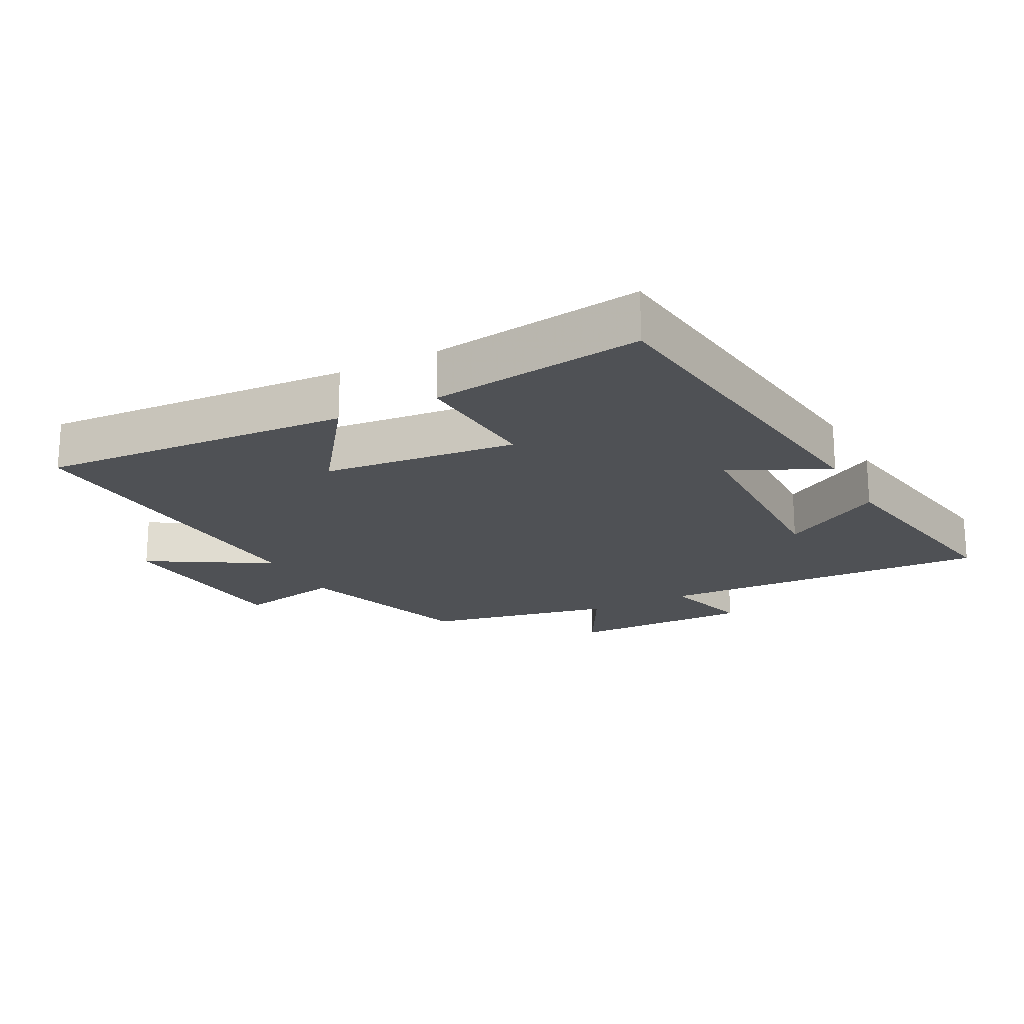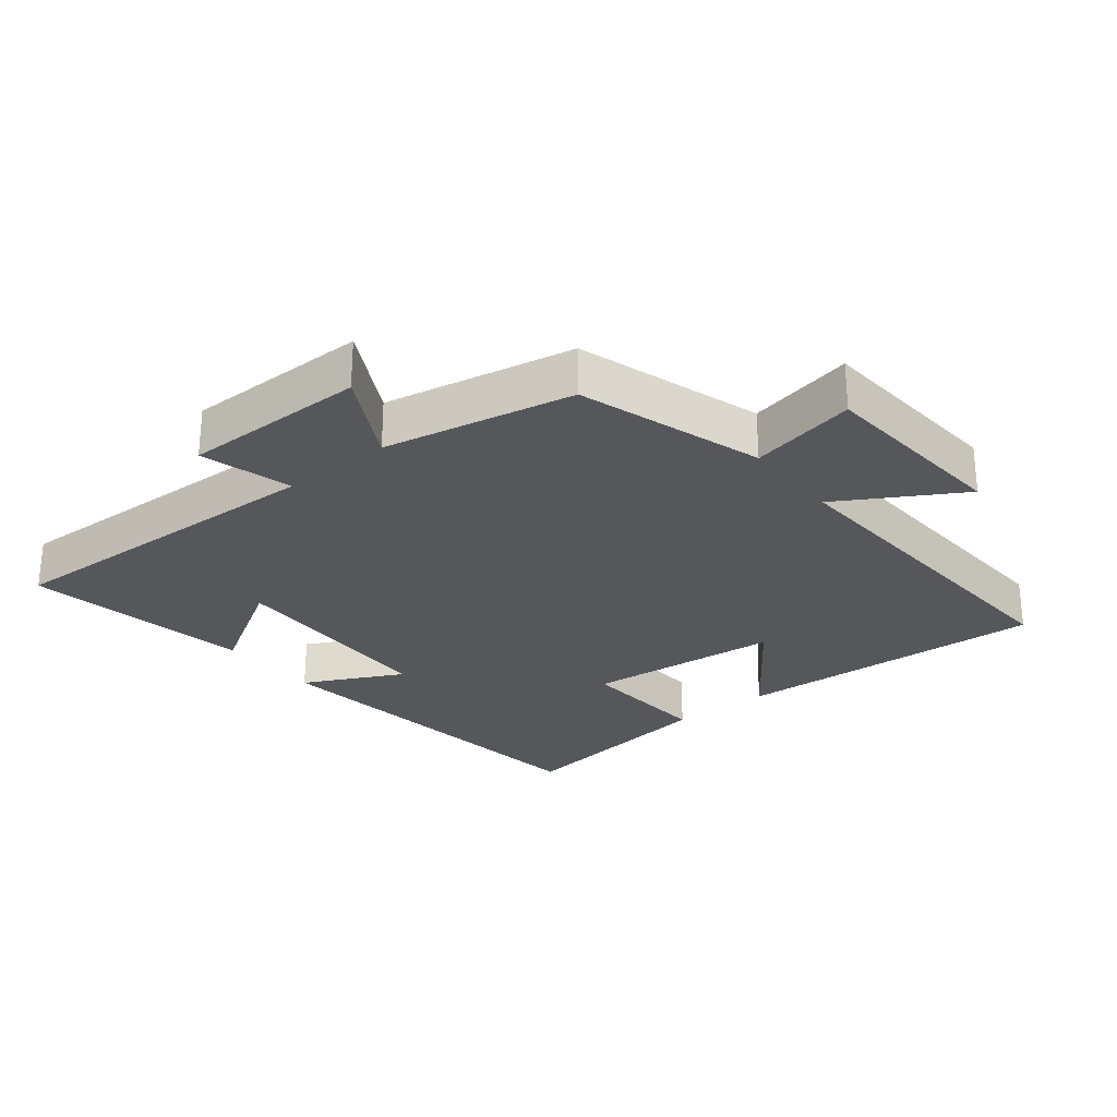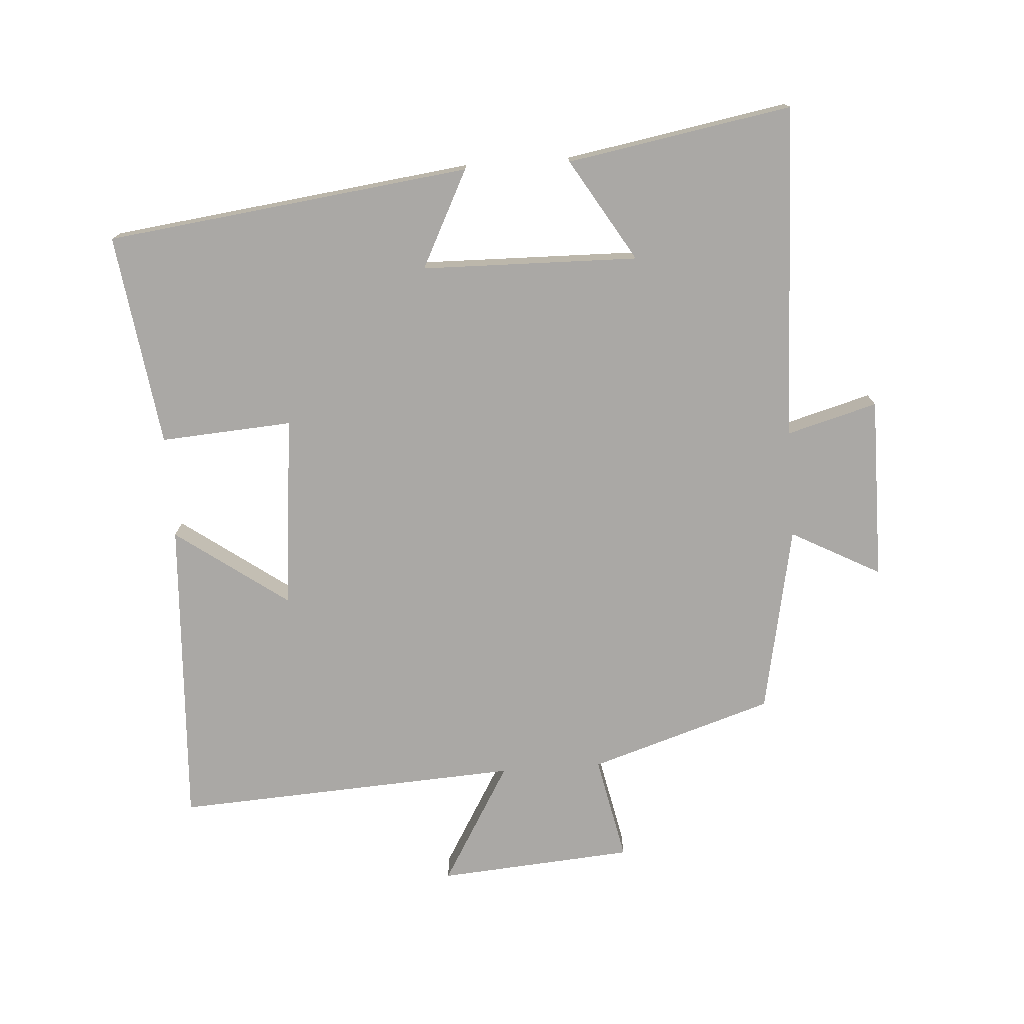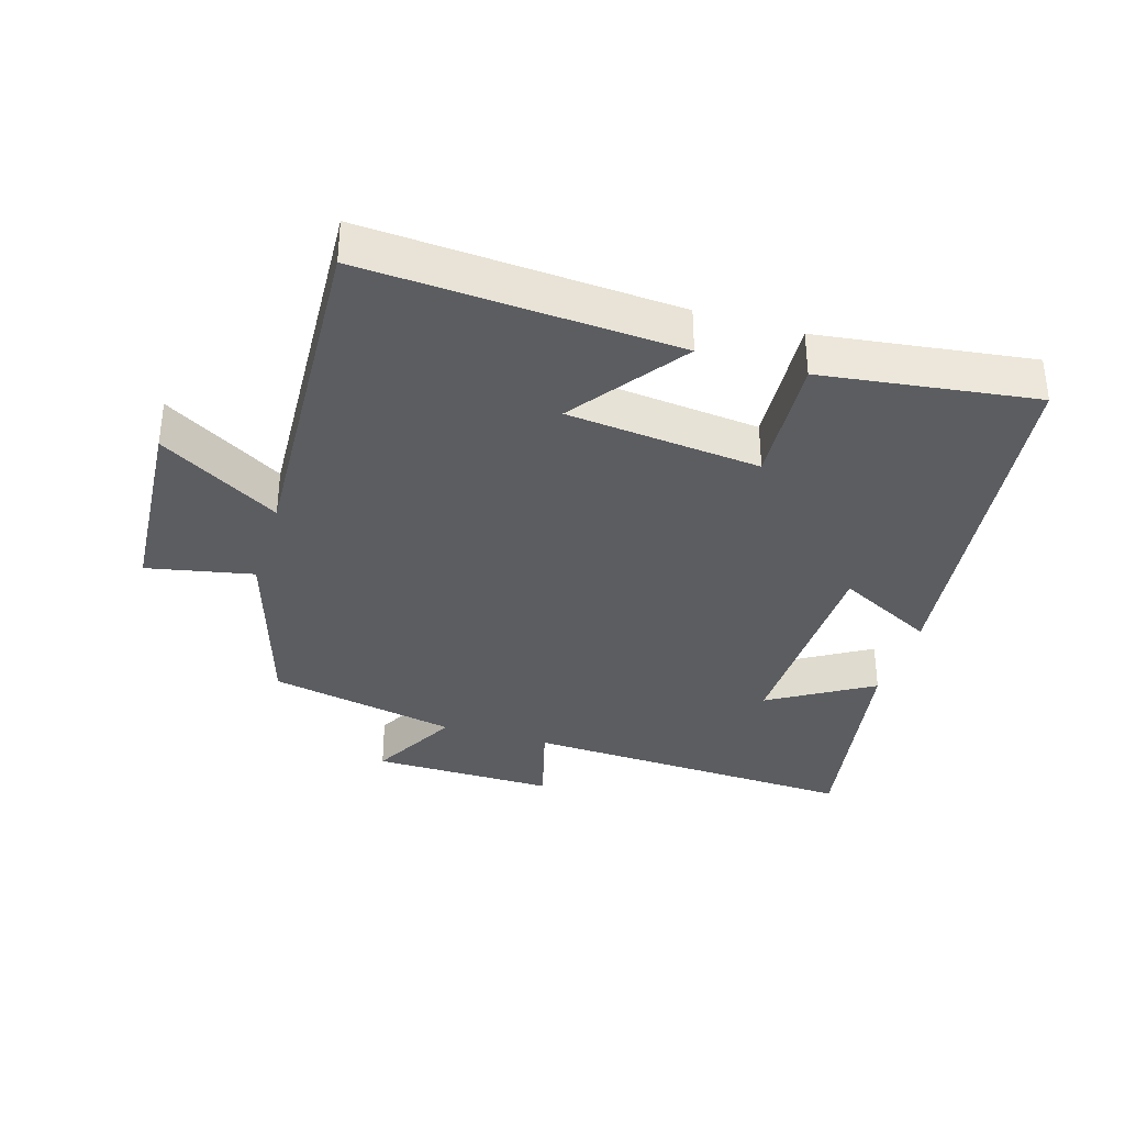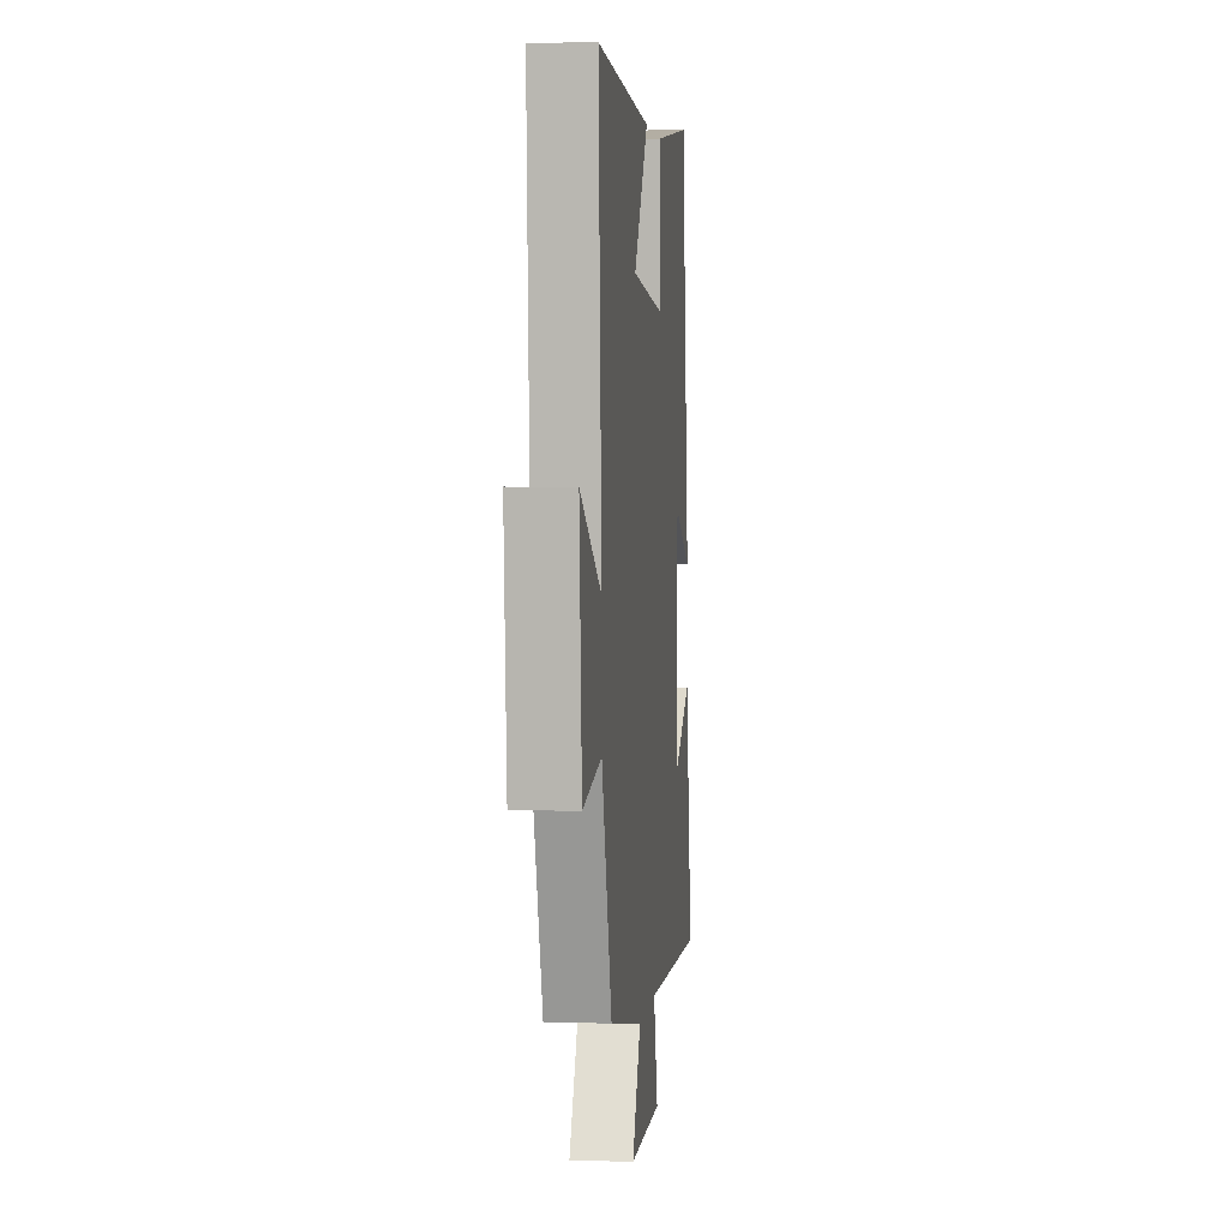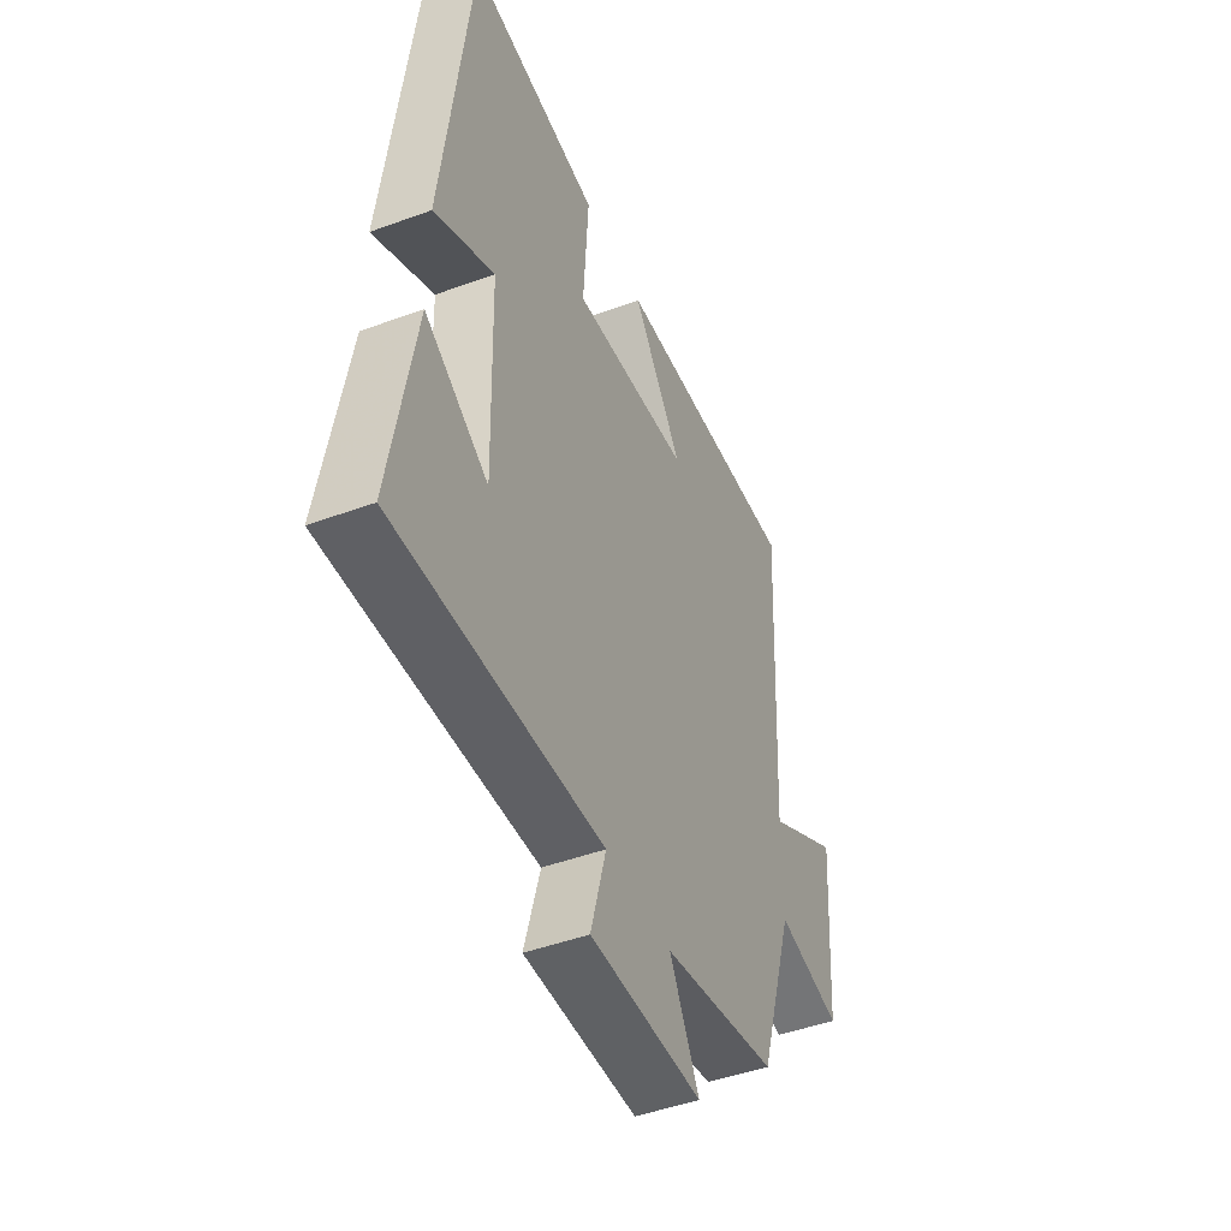
<metadata>
{"format":"obj","ext":"obj","renderer":"f3d","projection":"perspective","resolution":1024,"background":"white","views":[{"elev":-19.6,"azim":27.5,"up":"+Y"},{"elev":-27.3,"azim":-141.2,"up":"+Y"},{"elev":-75.1,"azim":94.1,"up":"+Y"},{"elev":-35.4,"azim":-17.0,"up":"+Y"},{"elev":3.4,"azim":-83.8,"up":"+Z"},{"elev":-46.4,"azim":112.7,"up":"+Z"}]}
</metadata>
<code>
v 0.559 0.07 -0.521
v 0.045 0.07 -0.5
v 0.083 0.07 -0.639
v -0.197 0.07 -0.637
v -0.123 0.07 -0.5
v -0.412 0.07 -0.442
v -0.5 0.07 -0.161
v -0.662 0.07 -0.194
v -0.684 0.07 0.106
v -0.5 0.07 -0.003
v -0.528 0.07 0.528
v -0.052 0.07 0.5
v -0.177 0.07 0.328
v 0.119 0.07 0.298
v 0.106 0.07 0.5
v 0.432 0.07 0.544
v 0.5 0.07 -0.015
v 0.351 0.07 0.061
v 0.343 0.07 -0.271
v 0.5 0.07 -0.177
v 0.559 0 -0.521
v 0.045 0 -0.5
v 0.083 0 -0.639
v -0.197 0 -0.637
v -0.123 0 -0.5
v -0.412 0 -0.442
v -0.5 0 -0.161
v -0.662 0 -0.194
v -0.684 0 0.106
v -0.5 0 -0.003
v -0.528 0 0.528
v -0.052 0 0.5
v -0.177 0 0.328
v 0.119 0 0.298
v 0.106 0 0.5
v 0.432 0 0.544
v 0.5 0 -0.015
v 0.351 0 0.061
v 0.343 0 -0.271
v 0.5 0 -0.177
f 19 20 1 2
f 18 19 2
f 16 17 18
f 15 16 18
f 14 15 18
f 13 14 18 2
f 10 11 12 13
f 10 13 2
f 7 8 9 10
f 7 10 2
f 6 7 2
f 5 6 2
f 2 3 4 5
f 22 21 40 39
f 22 39 38
f 38 37 36
f 38 36 35
f 38 35 34
f 22 38 34 33
f 33 32 31 30
f 22 33 30
f 30 29 28 27
f 22 30 27
f 22 27 26
f 22 26 25
f 25 24 23 22
f 1 21 22 2
f 2 22 23 3
f 3 23 24 4
f 4 24 25 5
f 5 25 26 6
f 6 26 27 7
f 7 27 28 8
f 8 28 29 9
f 9 29 30 10
f 10 30 31 11
f 11 31 32 12
f 12 32 33 13
f 13 33 34 14
f 14 34 35 15
f 15 35 36 16
f 16 36 37 17
f 17 37 38 18
f 18 38 39 19
f 19 39 40 20
f 20 40 21 1

</code>
